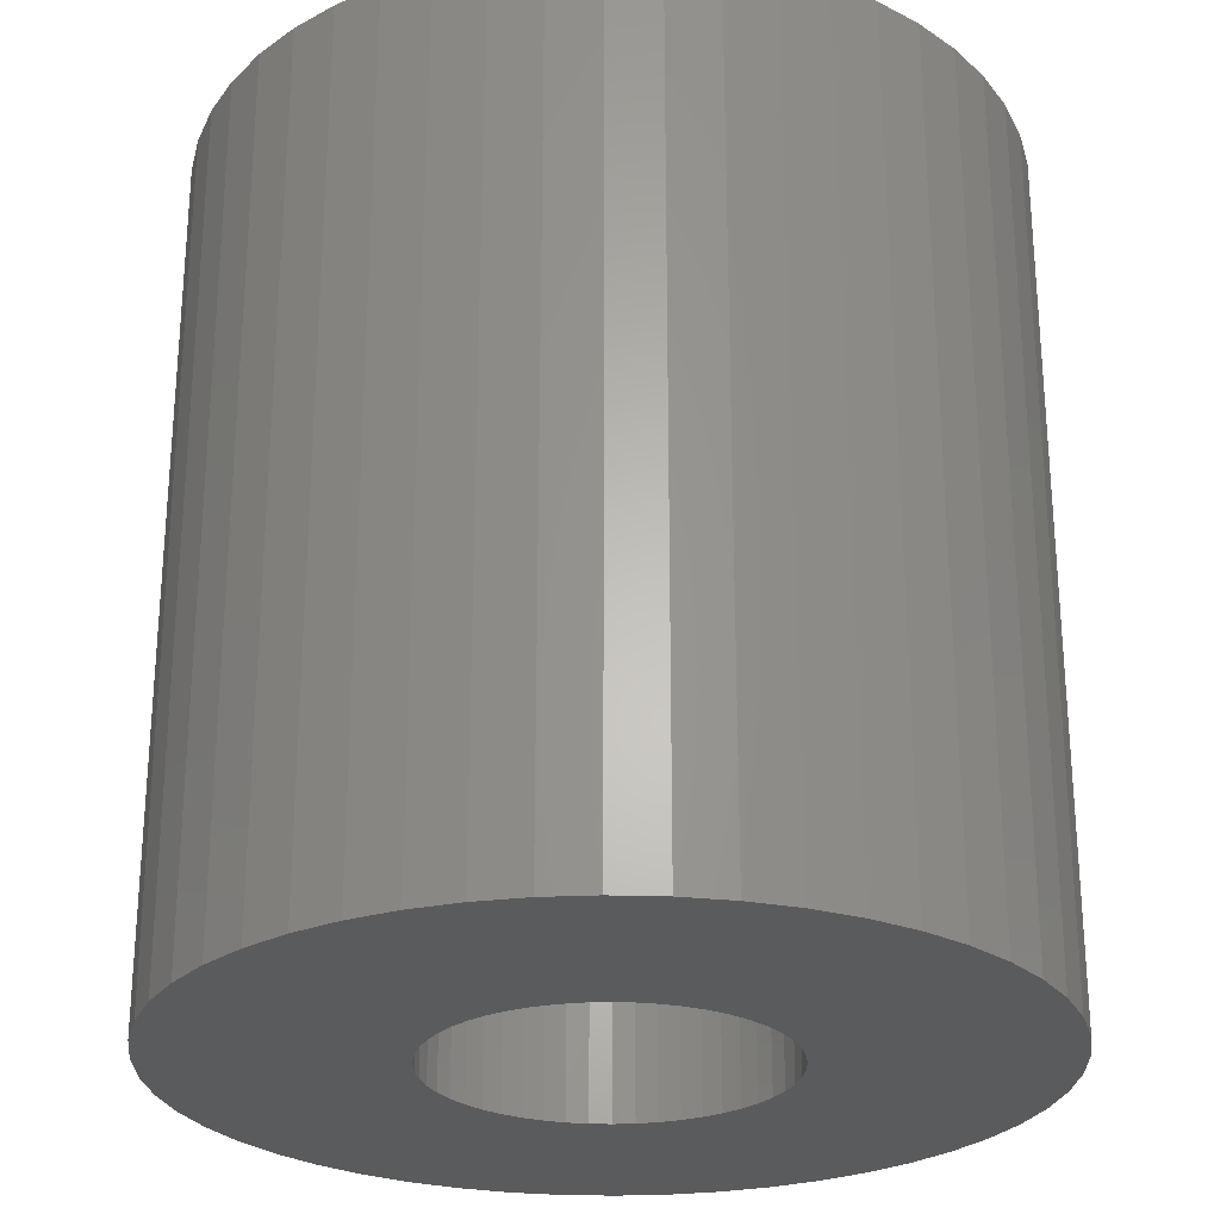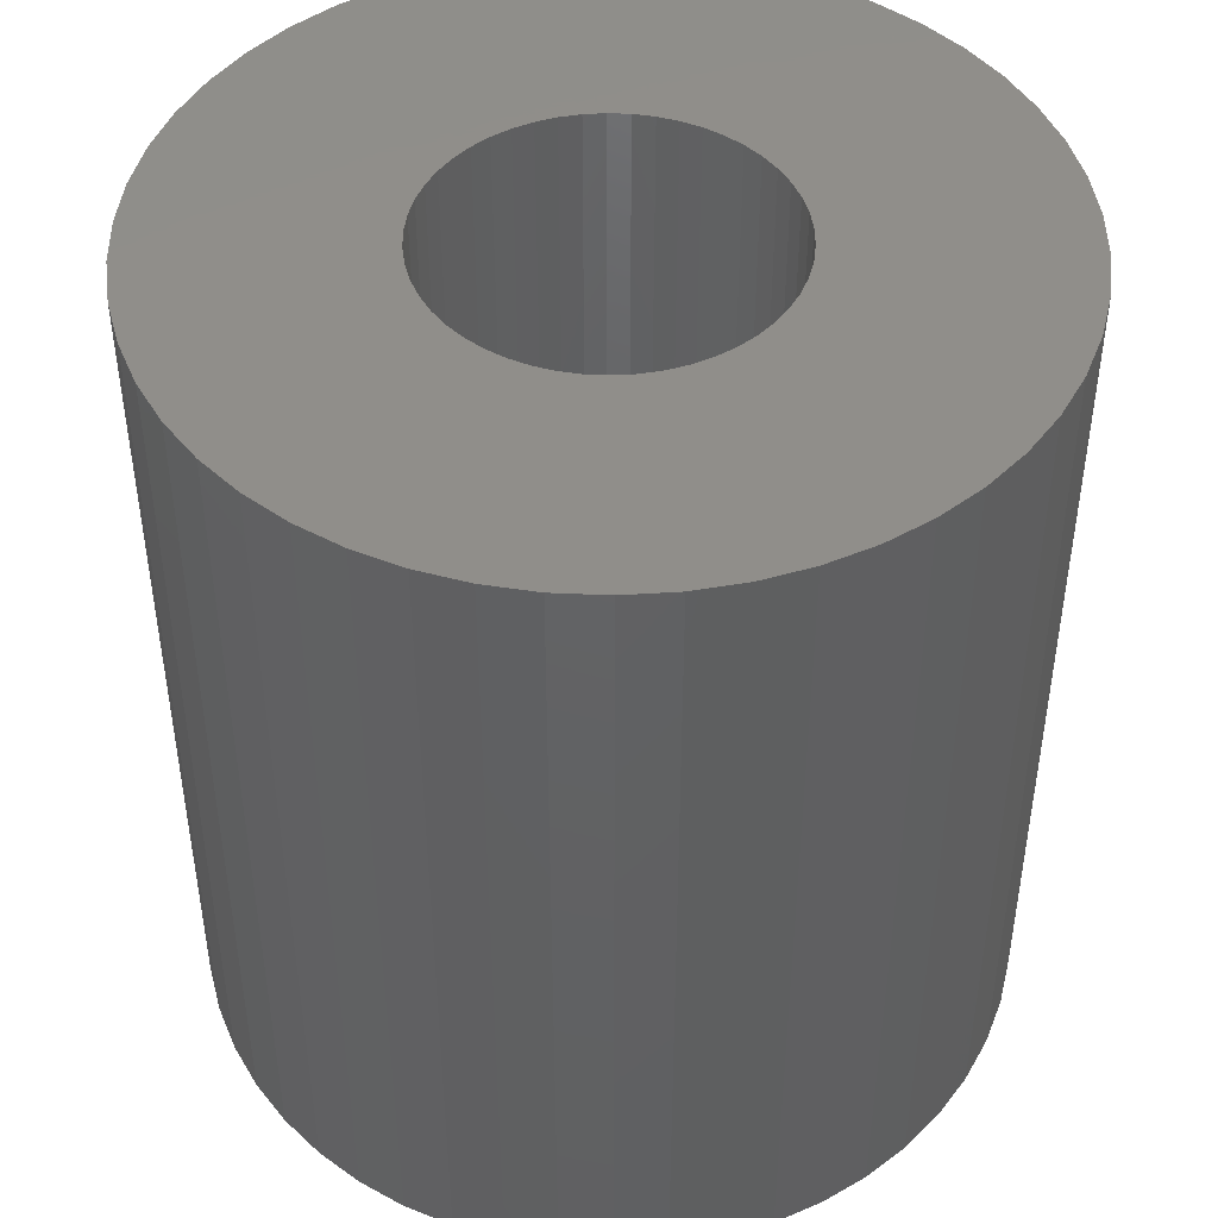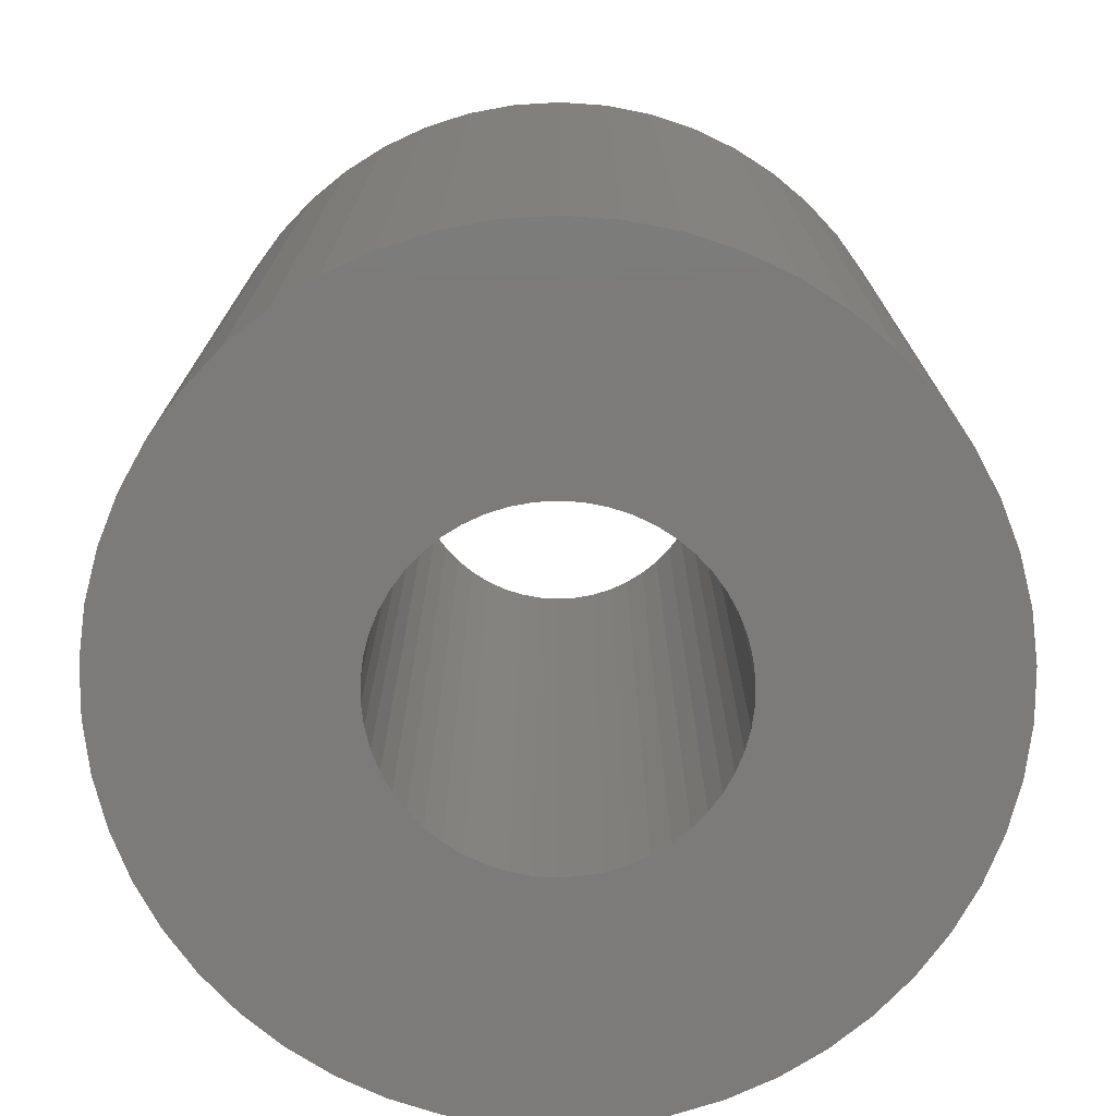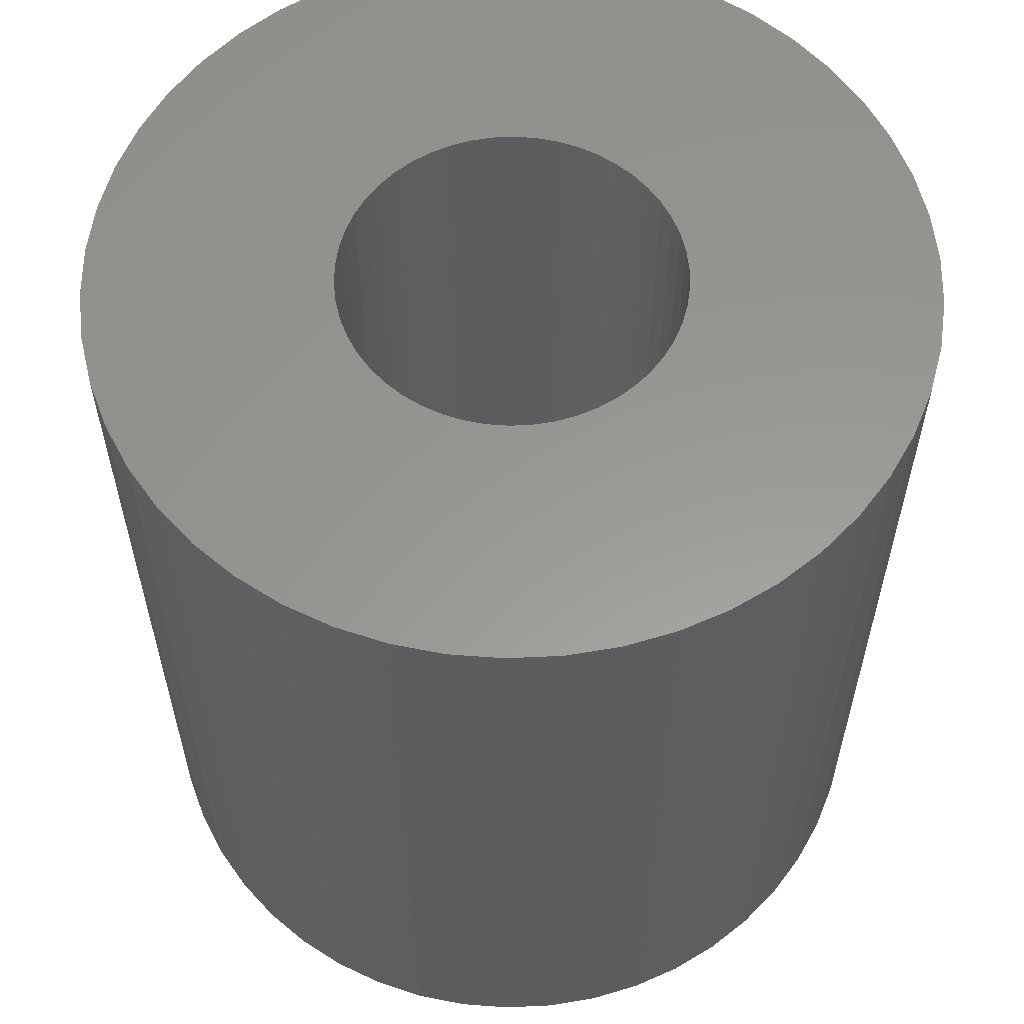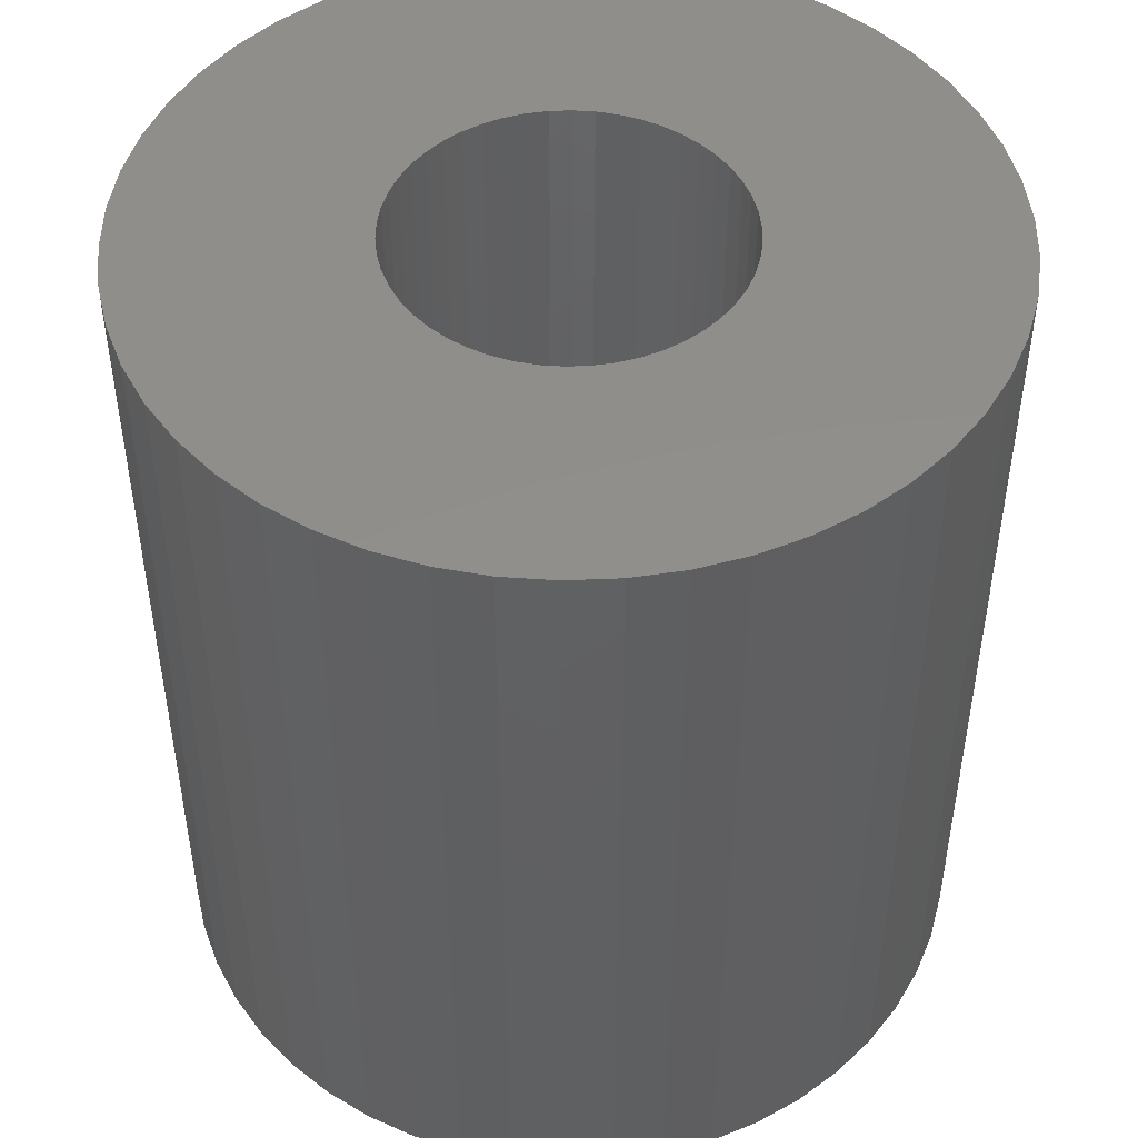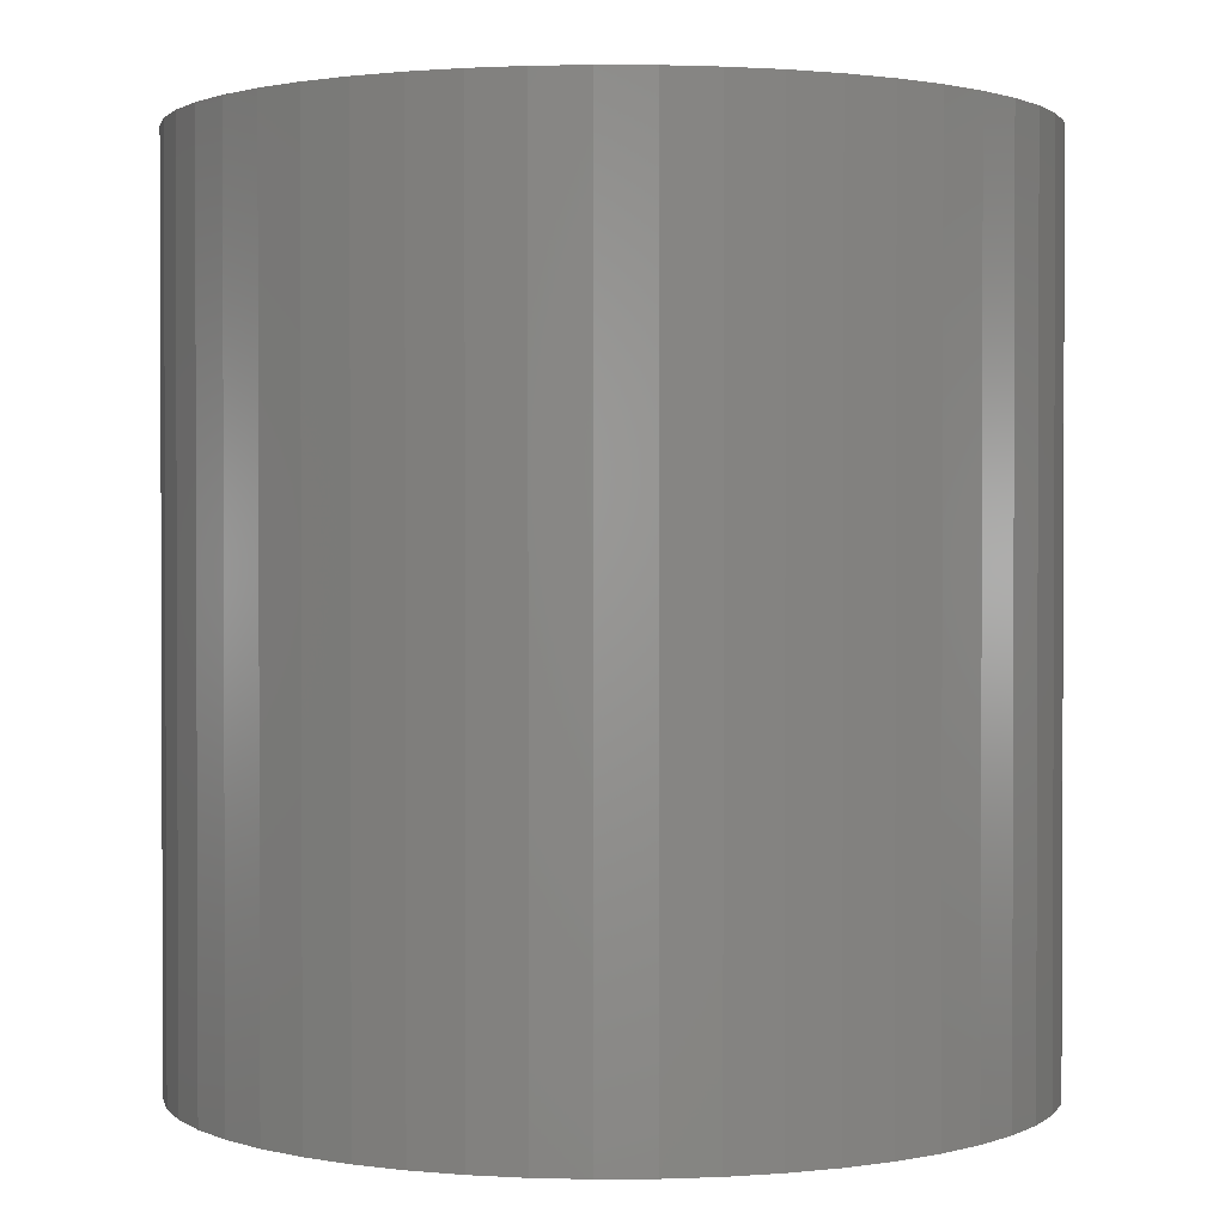
<metadata>
{"format":"stl","ext":"stl","renderer":"f3d","projection":"perspective","resolution":1024,"background":"white","views":[{"elev":-26.3,"azim":-17.3,"up":"+Z"},{"elev":45.9,"azim":118.2,"up":"+Z"},{"elev":-74.7,"azim":-147.9,"up":"+Z"},{"elev":59.1,"azim":-103.6,"up":"+Z"},{"elev":47.7,"azim":-175.4,"up":"+Z"},{"elev":1.3,"azim":34.5,"up":"+Z"}]}
</metadata>
<code>
# stl→obj: 200 verts, 400 faces
v 3.75 0 4
v 3.72 0.47 -4
v 3.72 0.47 4
v 3.75 0 -4
v -3.75 0 -4
v -3.72 0.47 4
v -3.72 0.47 -4
v -3.75 0 4
v 0.2355 3.743 -4
v -0.2355 3.743 4
v 0.2355 3.743 4
v -0.2355 3.743 -4
v -0.2355 -3.743 -4
v 0.2355 -3.743 4
v -0.2355 -3.743 4
v 0.2355 -3.743 -4
v 2.734 2.567 -4
v 2.39 2.889 4
v 2.734 2.567 4
v 2.39 2.889 -4
v -2.39 2.889 -4
v -2.734 2.567 4
v -2.39 2.889 4
v -2.734 2.567 -4
v -1.159 3.566 -4
v -1.597 3.393 4
v -1.159 3.566 4
v -1.597 3.393 -4
v 3.487 -1.38 4
v 3.632 -0.9326 -4
v 3.632 -0.9326 4
v 3.487 -1.38 -4
v 3.487 1.38 4
v 3.286 1.807 -4
v 3.286 1.807 4
v 3.487 1.38 -4
v 3.632 0.9326 -4
v 3.632 0.9326 4
v 3.034 2.204 -4
v 3.034 2.204 4
v 1.597 3.393 -4
v 1.159 3.566 4
v 1.597 3.393 4
v 1.159 3.566 -4
v 0.7027 3.684 4
v 0.7027 3.684 -4
v 2.009 3.166 -4
v 2.009 3.166 4
v -3.487 1.38 -4
v -3.286 1.807 4
v -3.286 1.807 -4
v -3.487 1.38 4
v -3.632 0.9326 -4
v -3.632 0.9326 4
v -0.7027 3.684 -4
v -0.7027 3.684 4
v 1.159 -3.566 -4
v 1.597 -3.393 4
v 1.159 -3.566 4
v 1.597 -3.393 -4
v 2.009 -3.166 4
v 2.009 -3.166 -4
v -3.034 2.204 4
v -3.034 2.204 -4
v 1.55 0 4
v 1.538 0.1943 4
v 3.72 -0.47 4
v 1.501 0.3855 4
v 1.538 -0.1943 4
v 1.441 0.5706 4
v 1.358 0.7467 4
v 1.501 -0.3855 4
v 1.254 0.9111 4
v 1.13 1.061 4
v 1.441 -0.5706 4
v 0.988 1.194 4
v 3.286 -1.807 4
v 0.8305 1.309 4
v 1.358 -0.7467 4
v 3.034 -2.204 4
v 0.66 1.402 4
v 0.479 1.474 4
v 0.2904 1.523 4
v 0.09732 1.547 4
v -0.09732 1.547 4
v -0.2904 1.523 4
v -0.479 1.474 4
v -0.66 1.402 4
v -0.8305 1.309 4
v -2.009 3.166 4
v -0.988 1.194 4
v -1.13 1.061 4
v -1.254 0.9111 4
v -1.358 0.7467 4
v 1.254 -0.9111 4
v 2.734 -2.567 4
v 1.13 -1.061 4
v 2.39 -2.889 4
v 0.988 -1.194 4
v 0.8305 -1.309 4
v 0.66 -1.402 4
v 0.479 -1.474 4
v 0.7027 -3.684 4
v 0.2904 -1.523 4
v 0.09732 -1.547 4
v -0.09732 -1.547 4
v -0.2904 -1.523 4
v -0.7027 -3.684 4
v -0.479 -1.474 4
v -1.159 -3.566 4
v -0.66 -1.402 4
v -1.597 -3.393 4
v -0.8305 -1.309 4
v -2.009 -3.166 4
v -0.988 -1.194 4
v -2.39 -2.889 4
v -1.13 -1.061 4
v -2.734 -2.567 4
v -1.254 -0.9111 4
v -3.034 -2.204 4
v -1.358 -0.7467 4
v -3.286 -1.807 4
v -1.441 -0.5706 4
v -3.487 -1.38 4
v -1.501 -0.3855 4
v -3.632 -0.9326 4
v -1.538 -0.1943 4
v -3.72 -0.47 4
v -1.55 0 4
v -1.441 0.5706 4
v -1.501 0.3855 4
v -1.538 0.1943 4
v -2.009 3.166 -4
v 3.72 -0.47 -4
v 3.286 -1.807 -4
v 3.034 -2.204 -4
v 1.55 0 -4
v 1.538 -0.1943 -4
v 1.501 -0.3855 -4
v 1.538 0.1943 -4
v 1.441 -0.5706 -4
v 1.358 -0.7467 -4
v 1.501 0.3855 -4
v 1.254 -0.9111 -4
v 2.734 -2.567 -4
v 1.13 -1.061 -4
v 2.39 -2.889 -4
v 1.441 0.5706 -4
v 0.988 -1.194 -4
v 0.8305 -1.309 -4
v 1.358 0.7467 -4
v 0.66 -1.402 -4
v 0.479 -1.474 -4
v 0.7027 -3.684 -4
v 0.2904 -1.523 -4
v 0.09732 -1.547 -4
v -0.09732 -1.547 -4
v -0.2904 -1.523 -4
v -0.7027 -3.684 -4
v -0.479 -1.474 -4
v -1.159 -3.566 -4
v -0.66 -1.402 -4
v -1.597 -3.393 -4
v -0.8305 -1.309 -4
v -2.009 -3.166 -4
v -0.988 -1.194 -4
v -2.39 -2.889 -4
v -1.13 -1.061 -4
v -2.734 -2.567 -4
v -1.254 -0.9111 -4
v -3.034 -2.204 -4
v -1.358 -0.7467 -4
v 1.254 0.9111 -4
v 1.13 1.061 -4
v 0.988 1.194 -4
v 0.8305 1.309 -4
v 0.66 1.402 -4
v 0.479 1.474 -4
v 0.2904 1.523 -4
v 0.09732 1.547 -4
v -0.09732 1.547 -4
v -0.2904 1.523 -4
v -0.479 1.474 -4
v -0.66 1.402 -4
v -0.8305 1.309 -4
v -0.988 1.194 -4
v -1.13 1.061 -4
v -1.254 0.9111 -4
v -1.358 0.7467 -4
v -1.441 0.5706 -4
v -1.501 0.3855 -4
v -1.538 0.1943 -4
v -1.55 0 -4
v -3.286 -1.807 -4
v -1.441 -0.5706 -4
v -3.487 -1.38 -4
v -1.501 -0.3855 -4
v -3.632 -0.9326 -4
v -1.538 -0.1943 -4
v -3.72 -0.47 -4
f 1 2 3
f 2 1 4
f 5 6 7
f 6 5 8
f 9 10 11
f 10 9 12
f 13 14 15
f 14 13 16
f 17 18 19
f 18 17 20
f 21 22 23
f 22 21 24
f 25 26 27
f 26 25 28
f 29 30 31
f 30 29 32
f 33 34 35
f 34 33 36
f 3 37 38
f 37 3 2
f 35 39 40
f 39 35 34
f 41 42 43
f 42 41 44
f 44 45 42
f 45 44 46
f 47 43 48
f 43 47 41
f 49 50 51
f 50 49 52
f 53 52 49
f 52 53 54
f 55 27 56
f 27 55 25
f 57 58 59
f 58 57 60
f 60 61 58
f 61 60 62
f 38 36 33
f 36 38 37
f 40 17 19
f 17 40 39
f 46 11 45
f 11 46 9
f 20 48 18
f 48 20 47
f 51 63 64
f 63 51 50
f 64 22 24
f 22 64 63
f 7 54 53
f 54 7 6
f 65 1 3
f 66 3 38
f 1 65 67
f 68 38 33
f 69 67 65
f 70 33 35
f 67 69 31
f 71 35 40
f 72 31 69
f 73 40 19
f 31 72 29
f 74 19 18
f 75 29 72
f 76 18 48
f 29 75 77
f 78 48 43
f 79 77 75
f 77 79 80
f 3 66 65
f 38 68 66
f 33 70 68
f 35 71 70
f 40 73 71
f 81 43 42
f 19 74 73
f 18 76 74
f 48 78 76
f 82 42 45
f 43 81 78
f 42 82 81
f 45 83 82
f 11 83 45
f 11 84 83
f 11 85 84
f 10 85 11
f 10 86 85
f 56 86 10
f 86 56 87
f 27 87 56
f 87 27 88
f 26 88 27
f 88 26 89
f 90 89 26
f 89 90 91
f 23 91 90
f 91 23 92
f 22 92 23
f 92 22 93
f 93 63 94
f 63 93 22
f 95 80 79
f 80 95 96
f 97 96 95
f 96 97 98
f 99 98 97
f 98 99 61
f 100 61 99
f 61 100 58
f 101 58 100
f 58 101 59
f 102 59 101
f 59 102 103
f 104 103 102
f 104 14 103
f 105 14 104
f 106 14 105
f 106 15 14
f 107 15 106
f 108 107 109
f 110 109 111
f 107 108 15
f 112 111 113
f 114 113 115
f 116 115 117
f 109 110 108
f 118 117 119
f 120 119 121
f 122 121 123
f 124 123 125
f 126 125 127
f 111 112 110
f 128 127 129
f 50 94 63
f 94 50 130
f 113 114 112
f 52 130 50
f 115 116 114
f 130 52 131
f 117 118 116
f 54 131 52
f 119 120 118
f 131 54 132
f 121 122 120
f 6 132 54
f 123 124 122
f 132 6 129
f 125 126 124
f 8 129 6
f 127 128 126
f 129 8 128
f 28 90 26
f 90 28 133
f 133 23 90
f 23 133 21
f 12 56 10
f 56 12 55
f 67 4 1
f 4 67 134
f 80 135 77
f 135 80 136
f 31 134 67
f 134 31 30
f 137 4 134
f 138 134 30
f 4 137 2
f 139 30 32
f 140 2 137
f 141 32 135
f 2 140 37
f 142 135 136
f 143 37 140
f 144 136 145
f 37 143 36
f 146 145 147
f 148 36 143
f 149 147 62
f 36 148 34
f 150 62 60
f 151 34 148
f 34 151 39
f 134 138 137
f 30 139 138
f 32 141 139
f 135 142 141
f 136 144 142
f 152 60 57
f 145 146 144
f 147 149 146
f 62 150 149
f 153 57 154
f 60 152 150
f 57 153 152
f 154 155 153
f 16 155 154
f 16 156 155
f 16 157 156
f 13 157 16
f 13 158 157
f 159 158 13
f 158 159 160
f 161 160 159
f 160 161 162
f 163 162 161
f 162 163 164
f 165 164 163
f 164 165 166
f 167 166 165
f 166 167 168
f 169 168 167
f 168 169 170
f 170 171 172
f 171 170 169
f 173 39 151
f 39 173 17
f 174 17 173
f 17 174 20
f 175 20 174
f 20 175 47
f 176 47 175
f 47 176 41
f 177 41 176
f 41 177 44
f 178 44 177
f 44 178 46
f 179 46 178
f 179 9 46
f 180 9 179
f 181 9 180
f 181 12 9
f 182 12 181
f 55 182 183
f 25 183 184
f 182 55 12
f 28 184 185
f 133 185 186
f 21 186 187
f 183 25 55
f 24 187 188
f 64 188 189
f 51 189 190
f 49 190 191
f 53 191 192
f 184 28 25
f 7 192 193
f 194 172 171
f 172 194 195
f 185 133 28
f 196 195 194
f 186 21 133
f 195 196 197
f 187 24 21
f 198 197 196
f 188 64 24
f 197 198 199
f 189 51 64
f 200 199 198
f 190 49 51
f 199 200 193
f 191 53 49
f 5 193 200
f 192 7 53
f 193 5 7
f 16 103 14
f 103 16 154
f 62 98 61
f 98 62 147
f 77 32 29
f 32 77 135
f 161 108 110
f 108 161 159
f 169 120 171
f 120 169 118
f 171 122 194
f 122 171 120
f 196 126 198
f 126 196 124
f 147 96 98
f 96 147 145
f 159 15 108
f 15 159 13
f 163 110 112
f 110 163 161
f 169 116 118
f 116 169 167
f 194 124 196
f 124 194 122
f 198 128 200
f 128 198 126
f 200 8 5
f 8 200 128
f 96 136 80
f 136 96 145
f 154 59 103
f 59 154 57
f 165 112 114
f 112 165 163
f 167 114 116
f 114 167 165
f 137 66 140
f 66 137 65
f 129 192 132
f 192 129 193
f 181 84 85
f 84 181 180
f 156 106 105
f 106 156 157
f 175 74 76
f 74 175 174
f 187 91 92
f 91 187 186
f 184 87 88
f 87 184 183
f 148 71 151
f 71 148 70
f 151 73 173
f 73 151 71
f 178 81 82
f 81 178 177
f 179 82 83
f 82 179 178
f 176 76 78
f 76 176 175
f 130 189 94
f 189 130 190
f 93 187 92
f 187 93 188
f 131 190 130
f 190 131 191
f 185 88 89
f 88 185 184
f 183 86 87
f 86 183 182
f 152 102 101
f 102 152 153
f 143 70 148
f 70 143 68
f 140 68 143
f 68 140 66
f 173 74 174
f 74 173 73
f 180 83 84
f 83 180 179
f 177 78 81
f 78 177 176
f 94 188 93
f 188 94 189
f 132 191 131
f 191 132 192
f 186 89 91
f 89 186 185
f 182 85 86
f 85 182 181
f 141 72 139
f 72 141 75
f 139 69 138
f 69 139 72
f 121 195 123
f 195 121 172
f 117 170 119
f 170 117 168
f 149 100 99
f 100 149 150
f 144 79 142
f 79 144 95
f 138 65 137
f 65 138 69
f 158 109 107
f 109 158 160
f 123 197 125
f 197 123 195
f 127 193 129
f 193 127 199
f 146 95 144
f 95 146 97
f 150 101 100
f 101 150 152
f 142 75 141
f 75 142 79
f 157 107 106
f 107 157 158
f 119 172 121
f 172 119 170
f 125 199 127
f 199 125 197
f 146 99 97
f 99 146 149
f 153 104 102
f 104 153 155
f 155 105 104
f 105 155 156
f 162 113 111
f 113 162 164
f 160 111 109
f 111 160 162
f 164 115 113
f 115 164 166
f 166 117 115
f 117 166 168

</code>
